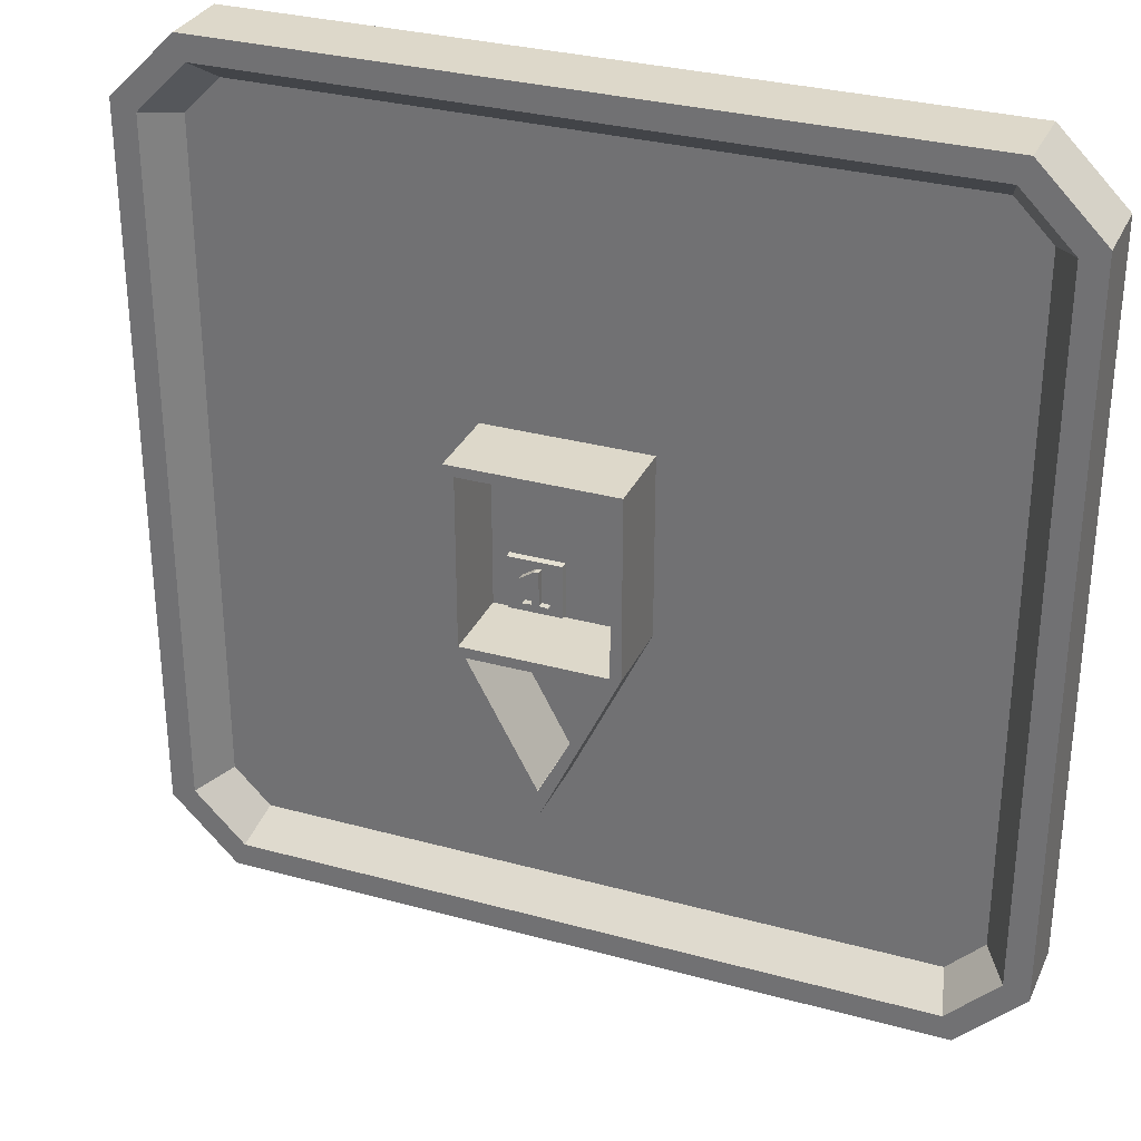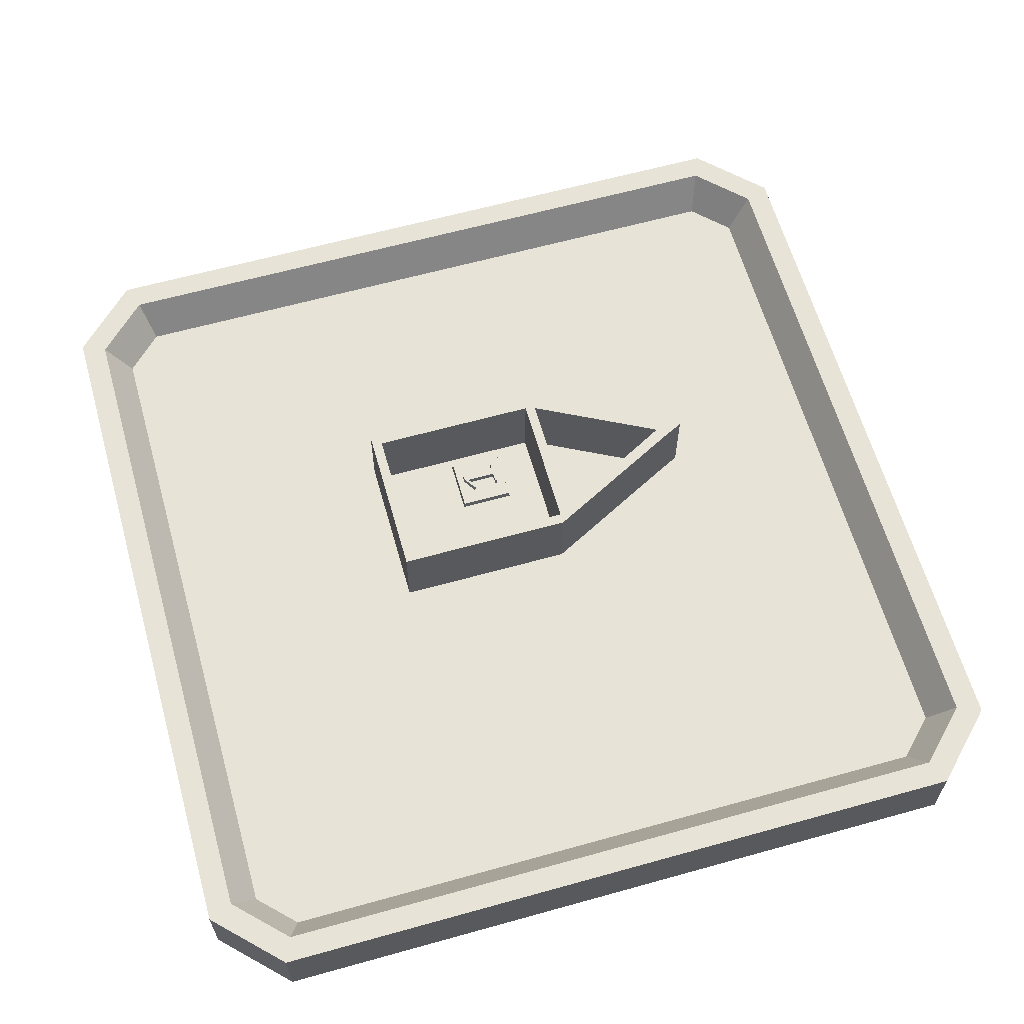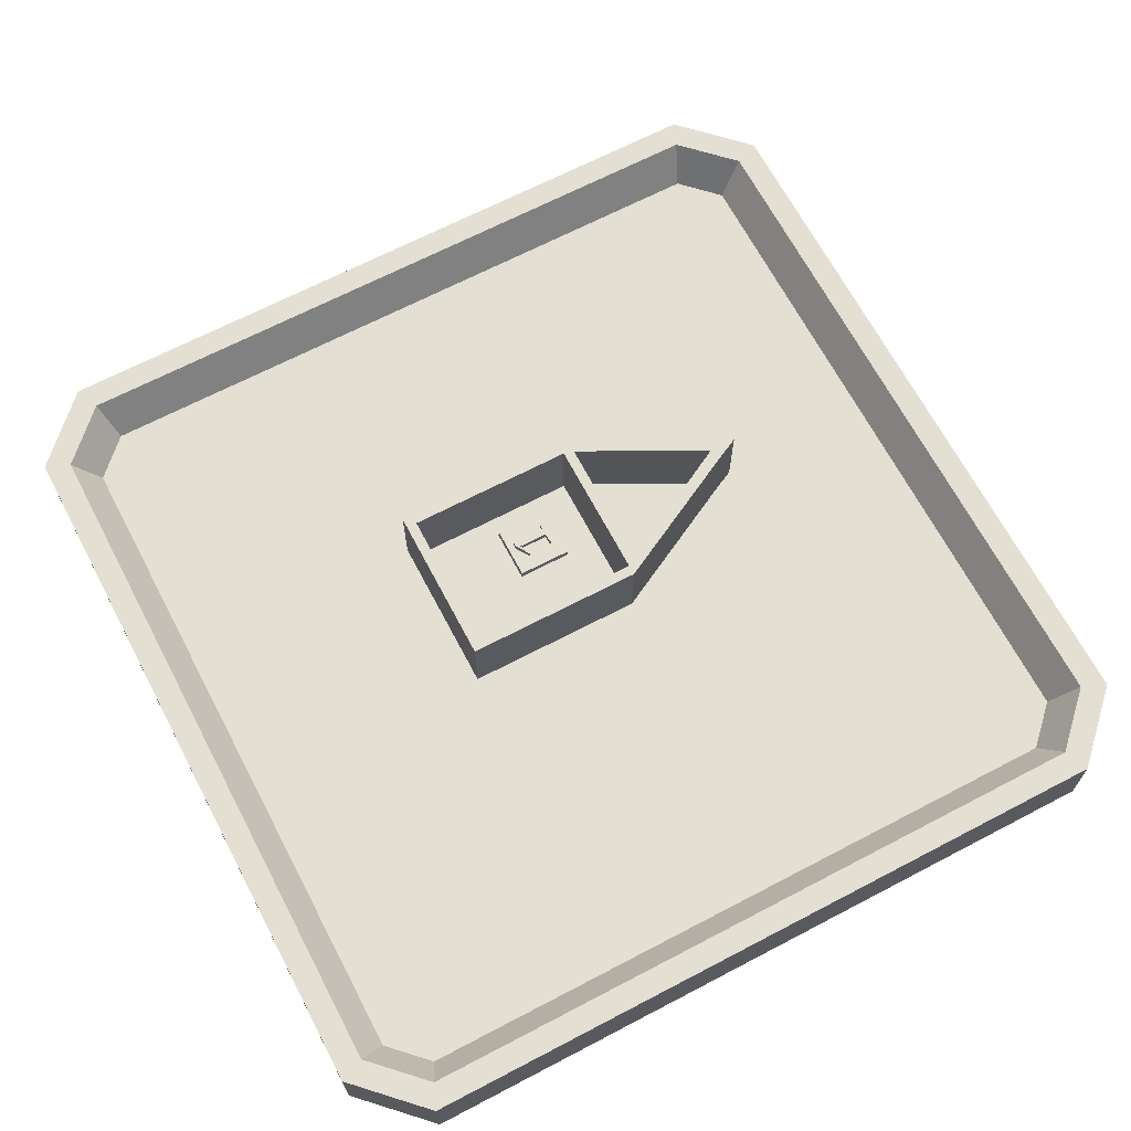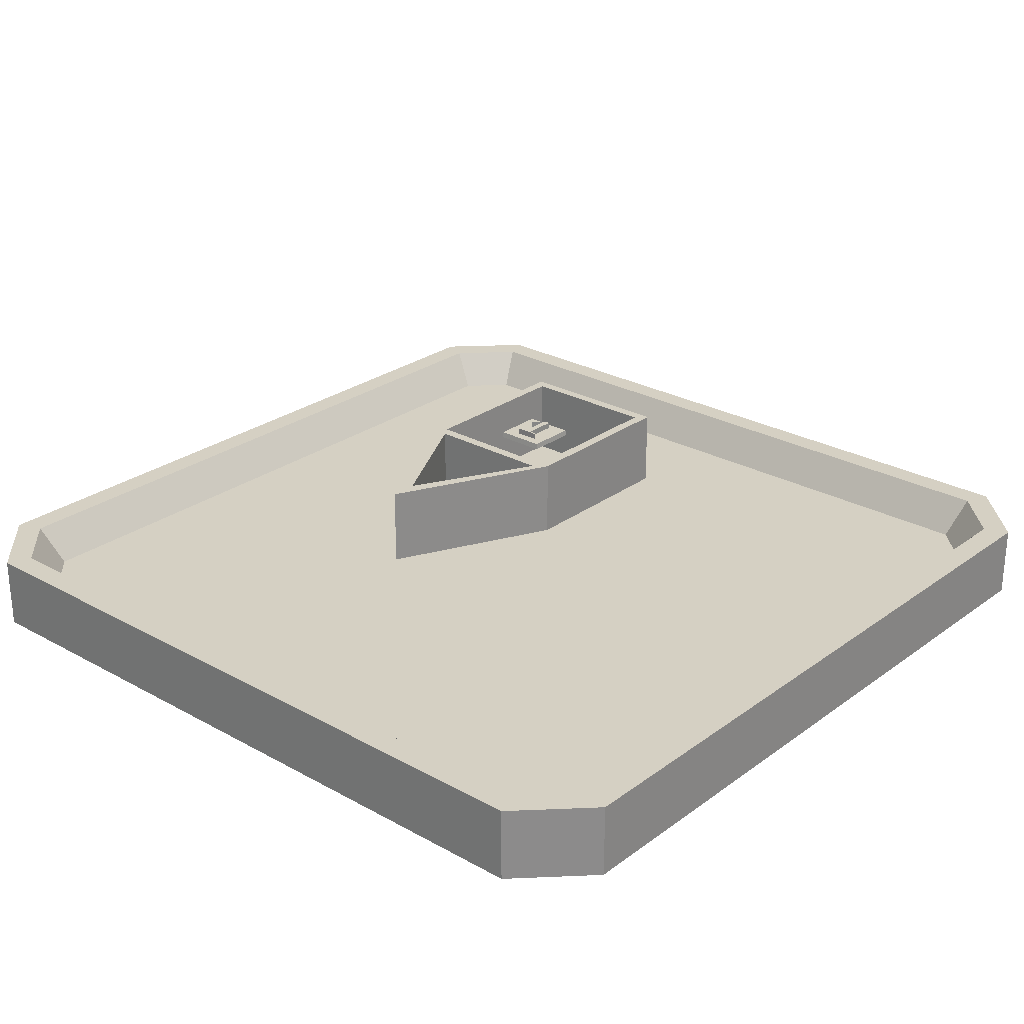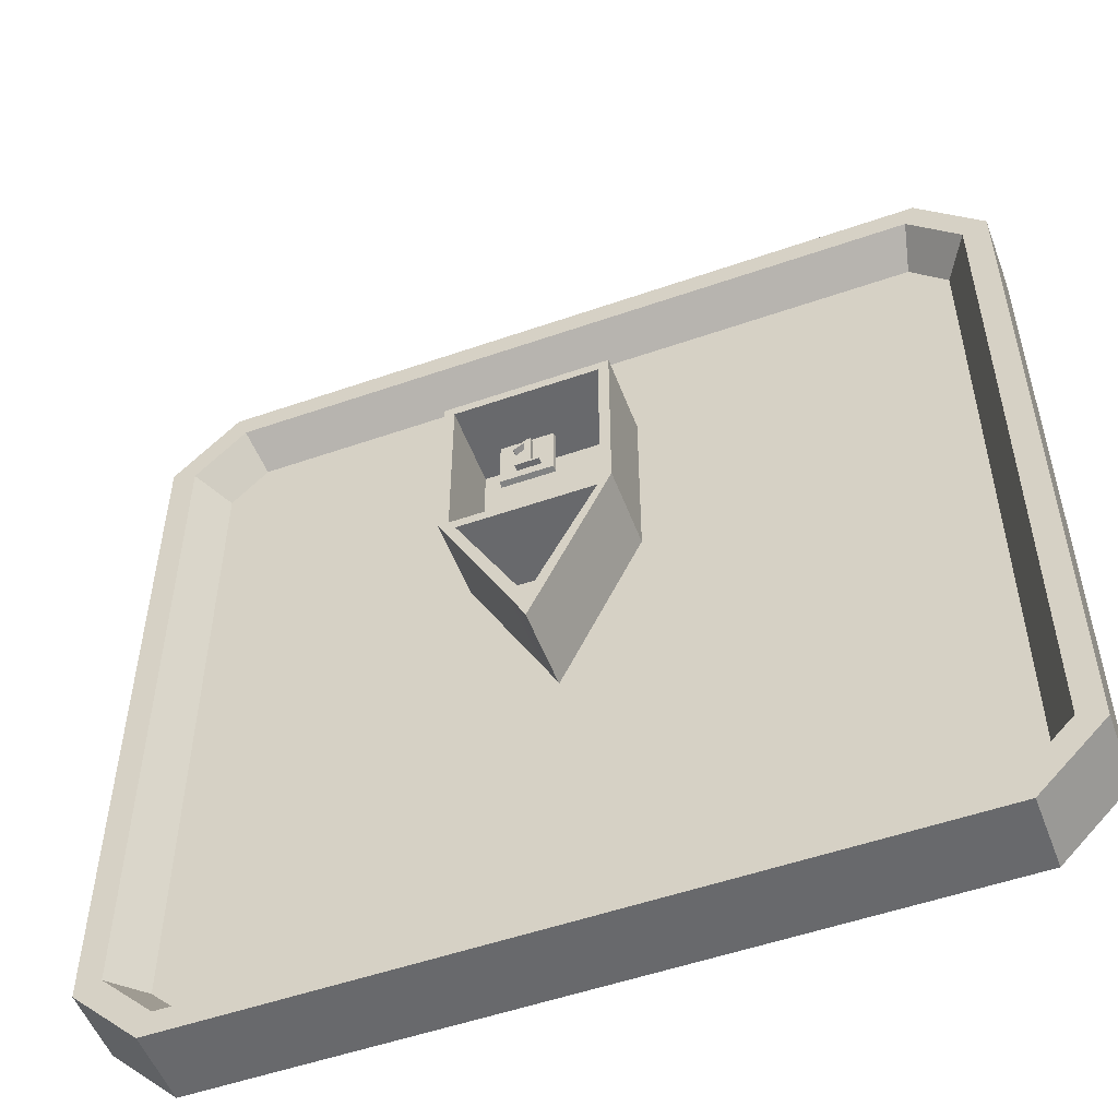
<metadata>
{"format":"obj","ext":"obj","renderer":"f3d","projection":"perspective","resolution":1024,"background":"white","views":[{"elev":31.0,"azim":21.5,"up":"+Y"},{"elev":62.4,"azim":-105.8,"up":"+Z"},{"elev":67.0,"azim":-117.7,"up":"+Z"},{"elev":26.3,"azim":41.2,"up":"+Z"},{"elev":-52.8,"azim":20.5,"up":"+Y"}]}
</metadata>
<code>
o SM_CM_-_1_path1763-2.060
v -0.08827 0.2813 0.1087
v 0.08403 0.2696 0.1087
v 0.08403 0.2696 0.01921
v -0.08827 0.2814 0.01921
v 0.09581 0.2814 0.01921
v 0.09581 0.2813 0.1087
v 0.09581 0.07806 0.01917
v 0.09581 0.07804 0.1087
v -0.08827 0.07806 0.01917
v -0.08827 0.07804 0.1087
v -0.07649 0.2696 0.01921
v -0.07649 0.2696 0.1087
v -0.02633 0.1903 0.09501
v -0.02633 0.1305 0.095
v 0.03252 0.1903 0.09501
v 0.03252 0.1305 0.095
v 0.03183 0.1315 0.1016
v 0.03183 0.1893 0.1017
v -0.02563 0.1315 0.1016
v -0.02563 0.1893 0.1017
v 0.0102 0.1446 0.1087
v 0.01071 0.1445 0.1087
v 0.01201 0.1444 0.1087
v 0.01282 0.1444 0.1087
v 0.01369 0.1443 0.1087
v 0.01537 0.1441 0.1087
v 0.01763 0.1439 0.1087
v -0.007287 0.142 0.1087
v -0.007287 0.1439 0.1087
v 0.002608 0.1766 0.1087
v 0.01033 0.1446 0.0996
v 0.01201 0.1444 0.0996
v 0.01456 0.1442 0.0996
v 0.01537 0.1441 0.0996
v 0.01609 0.1441 0.0996
v 0.01667 0.144 0.0996
v 0.01768 0.1439 0.0996
v 0.01824 0.1438 0.0996
v -0.007287 0.142 0.0996
v -0.007287 0.1439 0.0996
v -0.008626 0.1696 0.09961
v 0.0102 0.1817 0.09961
v 0.01129 0.1445 0.0996
v 0.01129 0.1445 0.1087
v 0.01282 0.1444 0.0996
v 0.01369 0.1443 0.0996
v 0.01456 0.1442 0.1087
v 0.01609 0.1441 0.1087
v 0.01705 0.144 0.1087
v 0.01718 0.144 0.0996
v 0.01824 0.1438 0.1087
v 0.01876 0.1434 0.0996
v 0.01876 0.1434 0.1087
v 0.01918 0.1427 0.0996
v 0.01918 0.1427 0.1087
v 0.01926 0.1422 0.0996
v 0.01926 0.1422 0.1087
v 0.002608 0.1446 0.0996
v 0.002608 0.1446 0.1087
v 0.002608 0.1766 0.09961
v -0.008626 0.1696 0.1087
v -0.009965 0.1717 0.09961
v -0.009965 0.1717 0.1087
v 0.005357 0.1817 0.09961
v 0.005357 0.1817 0.1087
v 0.0102 0.1817 0.1087
v 0.01831 -0.08432 0.1086
v -0.003302 -0.0847 0.1086
v 0.08106 0.06626 0.1087
v 0.007212 -0.07477 0.1086
v 0.01831 -0.0843 0.01913
v -0.003302 -0.08468 0.01913
v -0.06895 0.06628 0.01916
v 0.007212 -0.07475 0.01913
v 0.007857 -0.07475 0.01913
v 0.007857 -0.07477 0.1086
v 0.08106 0.06628 0.01916
v -0.06895 0.06626 0.1087
v 0.007538 -0.1067 0.1086
v 0.007538 -0.1067 0.01912
v 0.007534 -0.07477 0.1086
v 0.007534 -0.07475 0.01913
v -0.07649 0.07804 0.1087
v 0.08403 0.07804 0.1087
v -0.07649 0.07806 0.01917
v 0.08403 0.07806 0.01917
f 63 66 65
f 63 30 66
f 30 21 66
f 63 61 30
f 59 21 30
f 29 21 59
f 29 22 21
f 29 44 22
f 29 23 44
f 29 24 23
f 29 25 24
f 29 47 25
f 29 26 47
f 29 48 26
f 29 49 48
f 29 27 49
f 28 27 29
f 28 51 27
f 28 53 51
f 28 55 53
f 28 57 55
f 62 64 42
f 62 42 60
f 60 42 31
f 62 60 41
f 58 60 31
f 40 58 31
f 40 31 43
f 40 43 32
f 40 32 45
f 40 45 46
f 40 46 33
f 40 33 34
f 40 34 35
f 40 35 36
f 40 36 50
f 40 50 37
f 39 40 37
f 39 37 38
f 39 38 52
f 39 52 54
f 39 54 56
f 21 22 31
f 22 44 43 31
f 44 23 32 43
f 23 24 45 32
f 24 25 46 45
f 25 47 33 46
f 47 26 34 33
f 26 48 35 34
f 48 49 36 35
f 49 27 50 36
f 27 37 50
f 27 51 38 37
f 51 53 52 38
f 53 55 54 52
f 55 57 56 54
f 57 28 39 56
f 28 29 40 39
f 29 59 58 40
f 59 30 60 58
f 30 61 41 60
f 61 63 62 41
f 63 65 64 62
f 65 66 42 64
f 66 21 31 42
f 20 18 15 13
f 17 19 14 16
f 19 20 13 14
f 15 16 14 13
f 18 17 16 15
f 18 20 19 17
f 7 86 3 5
f 10 83 12 1
f 84 69 8
f 6 1 12 2
f 6 8 7 5
f 10 68 70 78
f 4 5 3 11
f 1 6 5 4
f 73 9 85
f 78 10 9 73
f 10 1 4 9
f 11 85 9 4
f 2 12 11 3
f 71 75 77 7
f 72 9 73 74
f 80 72 74 82
f 68 10 9 72
f 76 67 8 69
f 79 68 72 80
f 8 67 71 7
f 76 69 77 75
f 78 70 74 73
f 81 76 75 82
f 79 67 76 81
f 68 79 81 70
f 70 81 82 74
f 67 79 80 71
f 71 80 82 75
f 83 84 86 85
f 8 69 77 7
f 69 78 73 77
f 7 77 86
f 77 73 85 86
f 10 78 83
f 83 78 69 84
f 84 2 3 86
f 12 83 85 11
f 84 8 6 2
o Button_ID3
v -0.4237 0.6202 -0.02714
v 0.4221 0.6202 -0.1135
v -0.4237 0.6202 -0.1135
v 0.4221 0.6202 -0.02714
v 0.4221 0.6202 -0.02714
v -0.4237 0.6202 -0.02714
v 0.4221 0.6202 -0.1135
v -0.4237 0.6202 -0.1135
v -0.5008 0.5431 -0.1135
v -0.4237 0.6202 -0.02714
v -0.4237 0.6202 -0.1135
v -0.5008 0.5431 -0.02716
v -0.5008 0.5431 -0.02716
v -0.5008 0.5431 -0.1135
v -0.4237 0.6202 -0.02714
v -0.4237 0.6202 -0.1135
v -0.5008 -0.3027 -0.02737
v -0.4717 -0.2906 -0.02737
v -0.5008 0.5431 -0.02716
v -0.4237 -0.3798 -0.02739
v -0.4116 -0.3507 -0.02738
v 0.4221 -0.3798 -0.02739
v 0.4101 -0.3507 -0.02738
v 0.4701 -0.2906 -0.02737
v 0.4992 -0.3027 -0.02737
v 0.4701 0.5311 -0.02717
v -0.4717 0.5311 -0.02717
v -0.4237 0.6202 -0.02714
v -0.4116 0.5911 -0.02715
v 0.4221 0.6202 -0.02714
v 0.4101 0.5911 -0.02715
v 0.4992 0.5431 -0.02716
v 0.4992 -0.3027 -0.02737
v 0.4701 0.5311 -0.02717
v 0.4992 0.5431 -0.02716
v 0.4221 0.6202 -0.02714
v 0.4101 0.5911 -0.02715
v -0.4116 0.5911 -0.02715
v -0.4237 0.6202 -0.02714
v -0.4717 0.5311 -0.02717
v -0.4717 -0.2906 -0.02737
v -0.5008 0.5431 -0.02716
v 0.4701 -0.2906 -0.02737
v 0.4221 -0.3798 -0.02739
v 0.4101 -0.3507 -0.02738
v -0.4116 -0.3507 -0.02738
v -0.4237 -0.3798 -0.02739
v -0.5008 -0.3027 -0.02737
v 0.4221 0.6202 -0.02714
v 0.4992 0.5431 -0.1135
v 0.4221 0.6202 -0.1135
v 0.4992 0.5431 -0.02716
v 0.4992 0.5431 -0.02716
v 0.4221 0.6202 -0.02714
v 0.4992 0.5431 -0.1135
v 0.4221 0.6202 -0.1135
v -0.4237 0.6202 -0.1135
v -0.5008 -0.3027 -0.1137
v -0.5008 0.5431 -0.1135
v -0.4237 -0.3798 -0.1138
v 0.4221 0.6202 -0.1135
v 0.4221 -0.3798 -0.1138
v 0.4992 0.5431 -0.1135
v 0.4992 -0.3027 -0.1137
v 0.4992 -0.3027 -0.1137
v 0.4992 0.5431 -0.1135
v 0.4221 -0.3798 -0.1138
v 0.4221 0.6202 -0.1135
v -0.4237 -0.3798 -0.1138
v -0.4237 0.6202 -0.1135
v -0.5008 -0.3027 -0.1137
v -0.5008 0.5431 -0.1135
v -0.5008 0.5431 -0.02716
v -0.5008 -0.3027 -0.1137
v -0.5008 -0.3027 -0.02737
v -0.5008 0.5431 -0.1135
v -0.5008 0.5431 -0.1135
v -0.5008 0.5431 -0.02716
v -0.5008 -0.3027 -0.1137
v -0.5008 -0.3027 -0.02737
v 0.4992 -0.3027 -0.02737
v 0.4221 -0.3798 -0.1138
v 0.4992 -0.3027 -0.1137
v 0.4221 -0.3798 -0.02739
v 0.4221 -0.3798 -0.02739
v 0.4992 -0.3027 -0.02737
v 0.4221 -0.3798 -0.1138
v 0.4992 -0.3027 -0.1137
v 0.4992 0.5431 -0.1135
v 0.4992 -0.3027 -0.02737
v 0.4992 -0.3027 -0.1137
v 0.4992 0.5431 -0.02716
v 0.4992 0.5431 -0.02716
v 0.4992 0.5431 -0.1135
v 0.4992 -0.3027 -0.02737
v 0.4992 -0.3027 -0.1137
v -0.4237 -0.3798 -0.02739
v -0.5008 -0.3027 -0.1137
v -0.4237 -0.3798 -0.1138
v -0.5008 -0.3027 -0.02737
v -0.5008 -0.3027 -0.02737
v -0.4237 -0.3798 -0.02739
v -0.5008 -0.3027 -0.1137
v -0.4237 -0.3798 -0.1138
v 0.4221 -0.3798 -0.02739
v -0.4237 -0.3798 -0.1138
v 0.4221 -0.3798 -0.1138
v -0.4237 -0.3798 -0.02739
v -0.4237 -0.3798 -0.02739
v 0.4221 -0.3798 -0.02739
v -0.4237 -0.3798 -0.1138
v 0.4221 -0.3798 -0.1138
f 87 88 89
f 88 87 90
f 95 96 97
f 96 95 98
f 103 104 105
f 104 103 106
f 104 106 107
f 107 106 108
f 107 108 109
f 109 108 110
f 110 108 111
f 110 111 112
f 105 113 114
f 113 105 104
f 114 113 115
f 114 115 116
f 116 115 117
f 116 117 112
f 116 112 118
f 118 112 111
f 135 136 137
f 136 135 138
f 143 144 145
f 144 143 146
f 146 143 147
f 146 147 148
f 148 147 149
f 148 149 150
f 159 160 161
f 160 159 162
f 167 168 169
f 168 167 170
f 175 176 177
f 176 175 178
f 183 184 185
f 184 183 186
f 191 192 193
f 192 191 194
f 91 92 93
f 94 93 92
f 99 100 101
f 102 101 100
f 119 120 121
f 121 120 122
f 120 123 122
f 123 124 122
f 122 124 125
f 124 126 125
f 127 128 126
f 125 126 128
f 120 119 129
f 119 130 129
f 129 130 131
f 131 130 132
f 130 133 132
f 132 133 127
f 133 134 127
f 128 127 134
f 139 140 141
f 142 141 140
f 151 152 153
f 152 154 153
f 153 154 155
f 154 156 155
f 155 156 157
f 158 157 156
f 163 164 165
f 166 165 164
f 171 172 173
f 174 173 172
f 179 180 181
f 182 181 180
f 187 188 189
f 190 189 188
f 195 196 197
f 198 197 196
o Button.001_ID13
v 0.4701 0.5311 -0.02717
v 0.441 -0.2786 -0.07162
v 0.4701 -0.2906 -0.02737
v 0.441 0.519 -0.07143
v 0.441 0.519 -0.07143
v 0.4701 0.5311 -0.02717
v 0.441 -0.2786 -0.07162
v 0.4701 -0.2906 -0.02737
v 0.4701 -0.2906 -0.02737
v 0.398 -0.3216 -0.07163
v 0.4101 -0.3507 -0.02738
v 0.441 -0.2786 -0.07162
v 0.441 -0.2786 -0.07162
v 0.4701 -0.2906 -0.02737
v 0.398 -0.3216 -0.07163
v 0.4101 -0.3507 -0.02738
v 0.4701 0.5311 -0.02717
v 0.398 0.562 -0.07142
v 0.441 0.519 -0.07143
v 0.4101 0.5911 -0.02715
v 0.4101 0.5911 -0.02715
v 0.4701 0.5311 -0.02717
v 0.398 0.562 -0.07142
v 0.441 0.519 -0.07143
v -0.3995 -0.3216 -0.07163
v -0.4426 0.519 -0.07143
v -0.4426 -0.2786 -0.07162
v -0.3995 0.562 -0.07142
v 0.398 -0.3216 -0.07163
v 0.398 0.562 -0.07142
v 0.441 -0.2786 -0.07162
v 0.441 0.519 -0.07143
v 0.441 0.519 -0.07143
v 0.441 -0.2786 -0.07162
v 0.398 0.562 -0.07142
v 0.398 -0.3216 -0.07163
v -0.3995 0.562 -0.07142
v -0.3995 -0.3216 -0.07163
v -0.4426 0.519 -0.07143
v -0.4426 -0.2786 -0.07162
v -0.4116 -0.3507 -0.02738
v 0.398 -0.3216 -0.07163
v -0.3995 -0.3216 -0.07163
v 0.4101 -0.3507 -0.02738
v 0.4101 -0.3507 -0.02738
v -0.4116 -0.3507 -0.02738
v 0.398 -0.3216 -0.07163
v -0.3995 -0.3216 -0.07163
v 0.4101 0.5911 -0.02715
v -0.3995 0.562 -0.07142
v 0.398 0.562 -0.07142
v -0.4116 0.5911 -0.02715
v -0.4116 0.5911 -0.02715
v 0.4101 0.5911 -0.02715
v -0.3995 0.562 -0.07142
v 0.398 0.562 -0.07142
v -0.3995 0.562 -0.07142
v -0.4717 0.5311 -0.02717
v -0.4426 0.519 -0.07143
v -0.4116 0.5911 -0.02715
v -0.4116 0.5911 -0.02715
v -0.3995 0.562 -0.07142
v -0.4717 0.5311 -0.02717
v -0.4426 0.519 -0.07143
v -0.4426 -0.2786 -0.07162
v -0.4717 0.5311 -0.02717
v -0.4717 -0.2906 -0.02737
v -0.4426 0.519 -0.07143
v -0.4426 0.519 -0.07143
v -0.4426 -0.2786 -0.07162
v -0.4717 0.5311 -0.02717
v -0.4717 -0.2906 -0.02737
v -0.4426 -0.2786 -0.07162
v -0.4116 -0.3507 -0.02738
v -0.3995 -0.3216 -0.07163
v -0.4717 -0.2906 -0.02737
v -0.4717 -0.2906 -0.02737
v -0.4426 -0.2786 -0.07162
v -0.4116 -0.3507 -0.02738
v -0.3995 -0.3216 -0.07163
f 199 200 201
f 200 199 202
f 207 208 209
f 208 207 210
f 215 216 217
f 216 215 218
f 223 224 225
f 224 223 226
f 226 223 227
f 226 227 228
f 228 227 229
f 228 229 230
f 239 240 241
f 240 239 242
f 247 248 249
f 248 247 250
f 255 256 257
f 256 255 258
f 263 264 265
f 264 263 266
f 271 272 273
f 272 271 274
f 203 204 205
f 206 205 204
f 211 212 213
f 214 213 212
f 219 220 221
f 222 221 220
f 231 232 233
f 232 234 233
f 233 234 235
f 234 236 235
f 235 236 237
f 238 237 236
f 243 244 245
f 246 245 244
f 251 252 253
f 254 253 252
f 259 260 261
f 262 261 260
f 267 268 269
f 270 269 268
f 275 276 277
f 278 277 276

</code>
